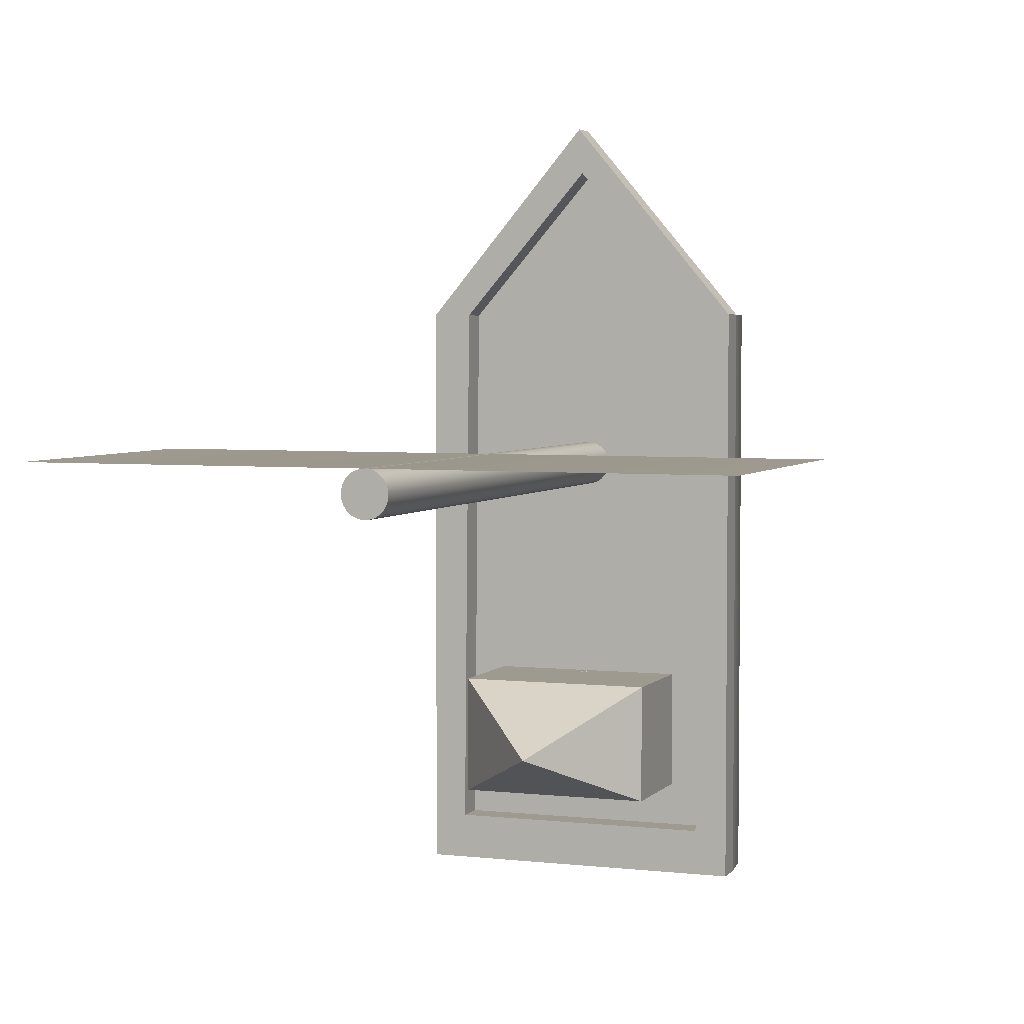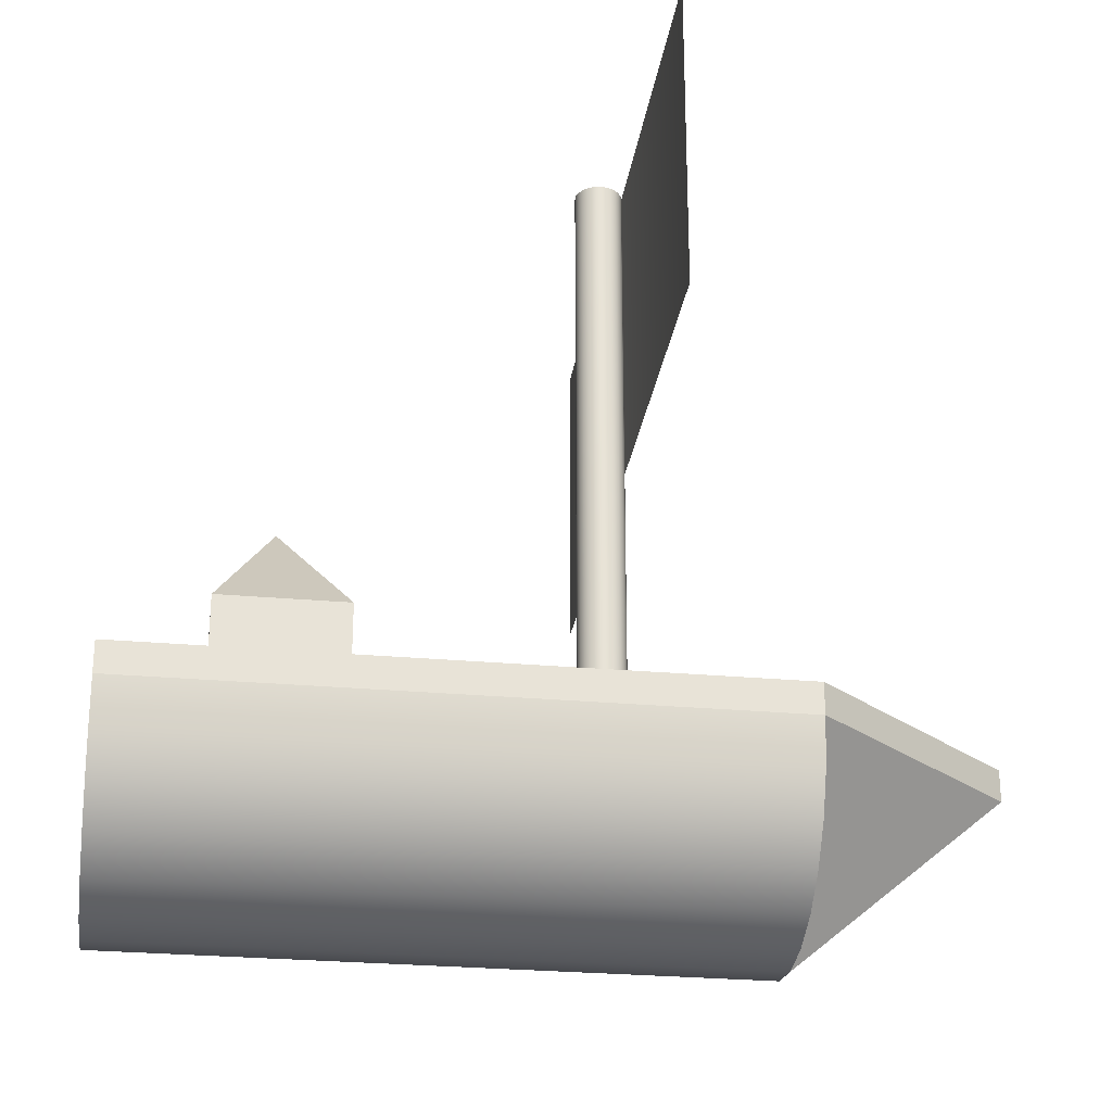
<metadata>
{"format":"obj","ext":"obj","renderer":"f3d","projection":"perspective","resolution":1024,"background":"white","views":[{"elev":3.9,"azim":-159.6,"up":"+Z"},{"elev":-26.9,"azim":-98.0,"up":"+Y"}]}
</metadata>
<code>
v -0.1265 -0.06221 0.2366
v -0.03182 -0.1856 0.2366
v 0.00124 -0.19 0.2366
v -0.06263 -0.1728 0.2366
v 0.00124 -0.19 -0.2233
v 0.00124 -0.06221 0.3885
v -0.08909 -0.1525 0.2366
v -0.03182 -0.1856 -0.2233
v 0.0343 -0.1856 -0.2233
v 0.129 -0.06221 0.2366
v -0.1265 -0.03912 0.2366
v 0.0343 -0.1856 0.2366
v -0.1094 -0.1261 0.2366
v -0.06263 -0.1728 -0.2233
v 0.00124 -0.03912 0.3885
v -0.1265 -0.03912 -0.2233
v 0.06511 -0.1728 0.2366
v -0.1221 -0.09528 0.2366
v -0.1094 -0.1261 -0.2233
v -0.08909 -0.1525 -0.2233
v 0.06511 -0.1728 -0.2233
v 0.129 -0.03912 0.2366
v -0.001439 -0.03912 0.3527
v -0.1009 -0.03912 0.2366
v -0.1265 -0.06221 -0.2233
v 0.129 -0.06221 -0.2233
v 0.09157 -0.1525 0.2366
v -0.1221 -0.09528 -0.2233
v 0.09873 -0.03912 0.2366
v -0.1009 -0.03912 -0.1874
v 0.103 -0.03912 -0.1874
v 0.129 -0.03912 -0.2233
v 0.1246 -0.09528 -0.2233
v 0.09157 -0.1525 -0.2233
v 0.1119 -0.1261 0.2366
v 0.1119 -0.1261 -0.2233
v -0.1009 -0.03912 -0.2233
v 0.1033 -0.03912 -0.2233
v 0.1246 -0.09528 0.2366
v 0.01407 -0.06221 0.1236
v 0.01096 0.4032 0.1269
v 0.01096 -0.06221 0.1269
v 0.007107 -0.06221 0.1293
v 0.01623 -0.06221 0.1197
v 0.01407 0.4032 0.1236
v 0.007107 0.4032 0.1293
v 0.002779 -0.06221 0.1305
v 0.01623 0.4032 0.1197
v 0.01356 0.4032 0.1026
v 0.01029 0.4032 0.0995
v 0.002779 0.1705 0.1305
v -0.001731 -0.06221 0.1306
v 0.01729 -0.06221 0.1153
v 0.01591 0.4032 0.1065
v 0.006333 0.4032 0.09735
v 0.002779 0.4032 0.1305
v -0.001731 0.4032 0.1306
v -0.006116 -0.06221 0.1296
v -0.01697 -0.06221 0.1161
v -0.01707 0.4032 0.1116
v -0.01707 -0.06221 0.1116
v -0.01601 0.4032 0.1072
v -0.01601 -0.06221 0.1072
v 0.01729 0.4032 0.1153
v 0.01718 0.4032 0.1108
v 0.01356 -0.06221 0.1026
v 0.01029 -0.06221 0.0995
v -0.006116 0.4032 0.1296
v -0.01008 -0.06221 0.1274
v -0.01569 -0.06221 0.1205
v -0.01697 0.4032 0.1161
v -0.01385 0.4032 0.1033
v -0.01385 -0.06221 0.1033
v 0.01718 -0.06221 0.1108
v 0.01591 -0.06221 0.1065
v 0.006333 -0.06221 0.09735
v 0.001948 0.4032 0.09628
v -0.002183 0.4032 0.1305
v -0.01008 0.4032 0.1274
v -0.01334 -0.06221 0.1243
v -0.01569 0.4032 0.1205
v -0.01074 0.4032 0.1
v -0.01074 -0.06221 0.1
v -0.002562 0.4032 0.09639
v 0.001948 -0.06221 0.09628
v -0.002562 -0.06221 0.09639
v -0.00689 0.4032 0.09767
v -0.00689 -0.06221 0.09767
v -0.01334 0.4032 0.1243
v 0.09873 -0.06221 0.2366
v -0.1009 -0.06221 0.2366
v -0.001439 -0.06221 0.3527
v -0.1009 -0.06221 -0.1874
v -0.07339 -0.06221 -0.06151
v 0.103 -0.06221 -0.1874
v -0.0223 -0.06221 -0.06151
v -0.07339 -0.06221 -0.1537
v 0.0758 -0.06221 -0.1537
v 0.0758 -0.06221 -0.06151
v -0.0223 -0.03523 -0.06151
v -0.07339 0.02247 -0.1537
v -0.000469 -0.06221 -0.06151
v -0.07339 0.02247 -0.06151
v -0.000469 -0.03523 -0.06151
v 0.0758 0.02247 -0.06151
v 0.02136 -0.06221 -0.06151
v 0.0758 0.02247 -0.1537
v -0.001882 0.1042 -0.1123
v 0.02136 -0.03523 -0.06151
v -0.2556 0.1705 0.1305
v 0.2611 0.4032 0.1305
v -0.2556 0.4032 0.1305
v 0.2678 0.1705 0.1305
v -0.003093 -0.05063 -0.06119
v -0.003093 -0.05019 -0.0614
v -0.003093 -0.05054 -0.06151
v -0.003093 -0.05027 -0.06114
v -0.002461 -0.05054 -0.06151
v -0.003093 -0.05062 -0.06085
v -0.002461 -0.05027 -0.06114
v -0.002461 -0.05019 -0.0614
v -0.002461 -0.05063 -0.06119
v -0.003093 -0.05026 -0.06093
v -0.002461 -0.05026 -0.06093
v -0.002461 -0.05062 -0.06085
v -0.003093 -0.05018 -0.06073
v -0.003093 -0.05049 -0.06054
v -0.002461 -0.05018 -0.06073
v -0.002461 -0.05049 -0.06054
v -0.003093 -0.05004 -0.06057
v -0.002461 -0.05004 -0.06057
v -0.003093 -0.05027 -0.06029
v -0.003093 -0.04986 -0.06047
v -0.002461 -0.05027 -0.06029
v -0.002461 -0.04986 -0.06047
v -0.002461 -0.04998 -0.06013
v -0.003093 -0.04965 -0.06044
v -0.002461 -0.04965 -0.06044
v -0.003093 -0.04998 -0.06013
v -0.002461 -0.04932 -0.06013
v -0.003093 -0.04903 -0.06029
v -0.002461 -0.04903 -0.06029
v -0.002461 -0.04965 -0.06007
v -0.003093 -0.04944 -0.06047
v -0.002461 -0.04944 -0.06047
v -0.003093 -0.04965 -0.06007
v -0.003093 -0.04932 -0.06013
v -0.003093 -0.04881 -0.06054
v -0.002461 -0.04881 -0.06054
v -0.003093 -0.04926 -0.06057
v -0.002461 -0.04926 -0.06057
v -0.003093 -0.04911 -0.06073
v -0.002461 -0.04911 -0.06073
v -0.003093 -0.04868 -0.06085
v -0.002461 -0.04868 -0.06085
v -0.003093 -0.04904 -0.06093
v -0.002461 -0.04904 -0.06093
v -0.003093 -0.04866 -0.06119
v -0.003093 -0.04903 -0.06114
v -0.002461 -0.04903 -0.06114
v -0.002461 -0.04866 -0.06119
v -0.003093 -0.04876 -0.06151
v -0.003093 -0.0491 -0.0614
v -0.002461 -0.0491 -0.0614
v -0.002461 -0.04876 -0.06151
v 0.00179 -0.04851 -0.06119
v 0.00179 -0.04895 -0.0614
v 0.00179 -0.04861 -0.06151
v 0.00179 -0.04888 -0.06114
v 0.001158 -0.04861 -0.06151
v 0.00179 -0.04853 -0.06085
v 0.001158 -0.04888 -0.06114
v 0.001158 -0.04895 -0.0614
v 0.001158 -0.04851 -0.06119
v 0.00179 -0.04888 -0.06093
v 0.001158 -0.04888 -0.06093
v 0.001158 -0.04853 -0.06085
v 0.00179 -0.04897 -0.06073
v 0.00179 -0.04865 -0.06054
v 0.001158 -0.04897 -0.06073
v 0.001158 -0.04865 -0.06054
v 0.00179 -0.04911 -0.06057
v 0.001158 -0.04911 -0.06057
v 0.00179 -0.04888 -0.06029
v 0.00179 -0.04929 -0.06047
v 0.001158 -0.04888 -0.06029
v 0.001158 -0.04929 -0.06047
v 0.001158 -0.04917 -0.06013
v 0.00179 -0.0495 -0.06044
v 0.001158 -0.0495 -0.06044
v 0.00179 -0.04917 -0.06013
v 0.001158 -0.04983 -0.06013
v 0.00179 -0.05012 -0.06029
v 0.001158 -0.05012 -0.06029
v 0.001158 -0.0495 -0.06007
v 0.00179 -0.04971 -0.06047
v 0.001158 -0.04971 -0.06047
v 0.00179 -0.0495 -0.06007
v 0.00179 -0.04983 -0.06013
v 0.00179 -0.05034 -0.06054
v 0.001158 -0.05034 -0.06054
v 0.00179 -0.04989 -0.06057
v 0.001158 -0.04989 -0.06057
v 0.00179 -0.05003 -0.06073
v 0.001158 -0.05003 -0.06073
v 0.00179 -0.05047 -0.06085
v 0.001158 -0.05047 -0.06085
v 0.00179 -0.05011 -0.06093
v 0.001158 -0.05011 -0.06093
v 0.00179 -0.05049 -0.06119
v 0.00179 -0.05012 -0.06114
v 0.001158 -0.05012 -0.06114
v 0.001158 -0.05049 -0.06119
v 0.00179 -0.05039 -0.06151
v 0.00179 -0.05004 -0.0614
v 0.001158 -0.05004 -0.0614
v 0.001158 -0.05039 -0.06151
g mesh1_mesh1-geometry
f 1 2 3
f 2 1 4
f 2 5 3
f 1 3 6
f 4 1 7
f 4 8 2
f 5 2 8
f 9 3 5
f 6 3 10
f 6 11 1
f 12 10 3
f 7 1 13
f 7 14 4
f 8 4 14
f 8 9 5
f 3 9 12
f 10 15 6
f 11 6 15
f 16 1 11
f 10 12 17
f 13 1 18
f 19 7 13
f 14 7 20
f 9 8 14
f 21 12 9
f 15 10 22
f 15 23 11
f 24 16 11
f 11 23 24
f 1 16 25
f 26 22 10
f 12 21 17
f 10 17 27
f 25 18 1
f 28 13 18
f 7 19 20
f 13 28 19
f 21 14 20
f 9 14 21
f 29 15 22
f 15 29 23
f 30 16 24
f 26 25 16
f 22 31 29
f 22 26 32
f 10 33 26
f 34 17 21
f 17 34 27
f 10 27 35
f 18 25 28
f 34 20 19
f 36 19 28
f 21 20 34
f 16 30 37
f 33 25 26
f 26 16 32
f 22 38 31
f 38 22 32
f 33 10 39
f 40 41 42
f 41 43 42
f 34 35 27
f 10 35 39
f 33 28 25
f 34 19 36
f 36 28 33
f 31 37 30
f 32 16 37
f 37 31 38
f 32 37 38
f 39 36 33
f 44 45 40
f 41 40 45
f 43 41 46
f 46 47 43
f 35 34 36
f 36 39 35
f 45 44 48
f 45 49 41
f 41 50 46
f 47 46 51
f 51 52 47
f 53 48 44
f 48 54 45
f 45 54 49
f 41 49 50
f 46 50 55
f 51 46 56
f 52 51 57
f 57 58 52
f 59 60 61
f 61 62 63
f 48 53 64
f 48 65 54
f 54 66 49
f 66 50 49
f 67 55 50
f 46 55 56
f 57 51 56
f 58 57 68
f 68 69 58
f 70 71 59
f 60 59 71
f 62 61 60
f 63 72 73
f 72 63 62
f 74 64 53
f 65 48 64
f 65 75 54
f 66 54 75
f 50 66 67
f 55 67 76
f 56 55 77
f 68 57 78
f 69 68 79
f 79 80 69
f 80 81 70
f 71 70 81
f 71 62 60
f 73 82 83
f 82 73 72
f 81 72 62
f 84 85 86
f 87 86 88
f 64 74 65
f 75 65 74
f 76 77 55
f 56 77 78
f 78 84 68
f 68 87 79
f 80 79 89
f 81 80 89
f 81 62 71
f 82 88 83
f 89 82 72
f 89 72 81
f 77 76 85
f 85 84 77
f 86 87 84
f 88 82 87
f 78 77 84
f 68 84 87
f 79 87 82
f 79 82 89
g mesh1_mesh1-geometry
f 3 2 1
f 4 1 2
f 3 5 2
f 6 3 1
f 10 1 3
f 3 1 10
f 7 1 4
f 2 8 4
f 8 2 5
f 5 3 9
f 10 3 6
f 1 11 6
f 1 10 90
f 90 10 1
f 3 10 12
f 13 1 7
f 4 14 7
f 14 4 8
f 5 9 8
f 12 9 3
f 6 15 10
f 15 6 11
f 1 24 11
f 11 24 1
f 11 1 16
f 22 90 10
f 10 90 22
f 1 90 91
f 91 90 1
f 17 12 10
f 18 1 13
f 13 7 19
f 20 7 14
f 14 8 9
f 9 12 21
f 22 10 15
f 11 23 15
f 1 91 24
f 24 91 1
f 11 16 24
f 24 23 11
f 25 16 1
f 90 22 29
f 29 22 90
f 10 22 26
f 90 92 91
f 91 42 90
f 17 21 12
f 27 17 10
f 1 18 25
f 18 13 28
f 20 19 7
f 19 28 13
f 20 14 21
f 21 14 9
f 22 15 29
f 23 29 15
f 91 24 93
f 24 91 23
f 24 16 30
f 16 25 26
f 29 31 22
f 90 29 92
f 29 90 31
f 32 26 22
f 26 33 10
f 92 23 91
f 40 90 42
f 43 42 91
f 21 17 34
f 27 34 17
f 35 27 10
f 28 25 18
f 19 20 34
f 28 19 36
f 34 20 21
f 23 92 29
f 30 93 24
f 93 94 91
f 37 30 16
f 26 25 33
f 32 16 26
f 31 38 22
f 95 31 90
f 32 22 38
f 39 10 33
f 44 90 40
f 42 41 40
f 42 43 41
f 47 43 91
f 27 35 34
f 39 35 10
f 25 28 33
f 36 19 34
f 33 28 36
f 30 31 93
f 94 96 91
f 94 93 97
f 30 37 31
f 37 16 32
f 38 31 37
f 95 93 31
f 90 98 95
f 38 37 32
f 33 36 39
f 99 90 44
f 40 45 44
f 45 40 41
f 46 41 43
f 43 47 46
f 52 47 91
f 36 34 35
f 35 39 36
f 96 61 91
f 96 97 94
f 94 97 96
f 96 94 100
f 97 93 98
f 97 101 94
f 93 95 98
f 98 90 99
f 53 99 44
f 48 44 45
f 41 49 45
f 46 50 41
f 51 46 47
f 47 52 51
f 58 52 91
f 61 59 91
f 61 96 63
f 102 97 96
f 96 97 102
f 103 100 94
f 100 104 96
f 97 98 101
f 97 99 98
f 98 99 97
f 103 94 101
f 99 105 98
f 106 99 53
f 44 48 53
f 45 54 48
f 49 54 45
f 50 49 41
f 55 50 46
f 56 46 51
f 57 51 52
f 52 58 57
f 69 58 91
f 59 70 91
f 61 60 59
f 63 96 73
f 63 62 61
f 106 97 102
f 102 97 106
f 96 102 86
f 102 96 104
f 105 100 103
f 100 105 104
f 107 101 98
f 99 97 106
f 106 97 99
f 105 101 103
f 103 101 105
f 101 108 103
f 107 98 105
f 99 106 105
f 53 74 106
f 64 53 48
f 54 65 48
f 49 66 54
f 49 50 66
f 50 55 67
f 56 55 46
f 56 51 57
f 68 57 58
f 58 69 68
f 80 69 91
f 70 80 91
f 59 71 70
f 71 59 60
f 60 61 62
f 73 96 83
f 73 72 63
f 62 63 72
f 102 106 74
f 106 102 109
f 86 102 85
f 88 96 86
f 104 109 102
f 105 103 108
f 104 105 109
f 101 105 107
f 107 105 101
f 101 107 108
f 108 107 105
f 109 105 106
f 53 64 74
f 64 48 65
f 54 75 65
f 75 54 66
f 67 66 50
f 76 67 55
f 77 55 56
f 78 57 56
f 56 57 78
f 78 57 68
f 79 68 69
f 69 80 79
f 70 81 80
f 81 70 71
f 60 62 71
f 83 96 88
f 83 82 73
f 72 73 82
f 62 72 81
f 75 102 74
f 85 102 76
f 86 85 84
f 88 86 87
f 65 74 64
f 74 65 75
f 66 102 75
f 67 102 66
f 76 102 67
f 55 77 76
f 78 77 56
f 68 84 78
f 79 87 68
f 89 79 80
f 89 80 81
f 71 62 81
f 83 88 82
f 72 82 89
f 81 72 89
f 85 76 77
f 77 84 85
f 84 87 86
f 87 82 88
f 84 77 78
f 87 84 68
f 82 87 79
f 89 82 79
g mesh1_mesh1-geometry
f 91 92 90
f 90 42 91
f 93 24 91
f 23 91 24
f 92 29 90
f 31 90 29
f 91 23 92
f 42 90 40
f 91 42 43
f 29 92 23
f 24 93 30
f 91 94 93
f 90 31 95
f 40 90 44
f 91 43 47
f 93 31 30
f 91 96 94
f 97 93 94
f 31 93 95
f 95 98 90
f 44 90 99
f 91 47 52
f 91 61 96
f 100 94 96
f 98 93 97
f 98 95 93
f 99 90 98
f 44 99 53
f 91 52 58
f 91 59 61
f 63 96 61
f 94 100 103
f 96 104 100
f 53 99 106
f 91 58 69
f 91 70 59
f 73 96 63
f 86 102 96
f 104 96 102
f 103 100 105
f 104 105 100
f 105 106 99
f 106 74 53
f 91 69 80
f 91 80 70
f 83 96 73
f 74 106 102
f 109 102 106
f 85 102 86
f 86 96 88
f 102 109 104
f 109 105 104
f 106 105 109
f 88 96 83
f 74 102 75
f 76 102 85
f 75 102 66
f 66 102 67
f 67 102 76
g mesh1_mesh1-geometry
f 94 101 97
f 101 98 97
f 101 94 103
f 98 105 99
f 98 101 107
f 103 108 101
f 105 98 107
f 108 103 105
f 108 107 101
f 105 107 108
g mesh1_mesh1-geometry
f 56 110 51
f 51 110 56
f 51 111 56
f 56 111 51
f 110 56 112
f 112 56 110
f 111 51 113
f 113 51 111
f 112 56 78
f 78 56 112
g mesh2_mesh2-geometry
f 114 115 116
f 115 114 117
f 116 115 114
f 117 114 115
f 115 118 116
f 116 118 115
f 116 114 118
f 117 114 119
f 119 114 117
f 120 115 117
f 117 115 120
f 118 115 121
f 121 115 118
f 122 118 114
f 114 119 122
f 117 119 123
f 123 119 117
f 115 120 121
f 121 120 115
f 117 124 120
f 120 124 117
f 121 122 118
f 118 122 121
f 125 122 119
f 123 119 126
f 126 119 123
f 124 117 123
f 123 117 124
f 122 121 120
f 120 121 122
f 125 120 124
f 124 120 125
f 122 120 125
f 125 120 122
f 119 127 125
f 126 119 127
f 127 119 126
f 128 123 126
f 126 123 128
f 123 128 124
f 124 128 123
f 125 124 128
f 128 124 125
f 129 125 127
f 126 127 130
f 130 127 126
f 126 131 128
f 128 131 126
f 125 128 129
f 129 128 125
f 127 132 129
f 130 127 133
f 133 127 130
f 131 126 130
f 130 126 131
f 129 128 131
f 131 128 129
f 134 129 132
f 133 127 132
f 132 127 133
f 133 131 130
f 130 131 133
f 129 131 135
f 135 131 129
f 129 135 134
f 134 135 129
f 134 132 136
f 133 132 137
f 137 132 133
f 131 133 135
f 135 133 131
f 134 135 138
f 138 135 134
f 139 136 132
f 134 140 136
f 136 140 134
f 141 137 132
f 132 137 141
f 137 135 133
f 133 135 137
f 135 137 138
f 138 137 135
f 134 138 142
f 142 138 134
f 136 139 143
f 141 132 139
f 139 132 141
f 134 142 140
f 140 142 134
f 136 140 143
f 143 140 136
f 141 144 137
f 137 144 141
f 144 138 137
f 137 138 144
f 145 142 138
f 138 142 145
f 146 143 139
f 141 139 147
f 147 139 141
f 140 147 142
f 143 146 140
f 148 144 141
f 141 144 148
f 138 144 145
f 145 144 138
f 145 149 142
f 142 149 145
f 147 139 146
f 146 139 147
f 141 142 147
f 147 140 146
f 148 150 144
f 144 150 148
f 141 148 142
f 150 145 144
f 144 145 150
f 151 149 145
f 145 149 151
f 149 142 148
f 148 152 150
f 150 152 148
f 145 150 151
f 151 150 145
f 153 149 151
f 151 149 153
f 148 154 149
f 154 152 148
f 148 152 154
f 153 150 152
f 152 150 153
f 150 153 151
f 151 153 150
f 153 155 149
f 149 155 153
f 155 149 154
f 154 156 152
f 152 156 154
f 152 157 153
f 153 157 152
f 157 155 153
f 153 155 157
f 154 158 155
f 154 159 156
f 156 159 154
f 157 152 156
f 156 152 157
f 160 155 157
f 157 155 160
f 161 155 158
f 158 159 154
f 154 159 158
f 160 156 159
f 159 156 160
f 156 160 157
f 157 160 156
f 160 161 155
f 155 161 160
f 158 162 161
f 158 163 159
f 159 163 158
f 159 164 160
f 160 164 159
f 164 161 160
f 160 161 164
f 165 161 162
f 163 158 162
f 162 158 163
f 164 159 163
f 163 159 164
f 161 164 165
f 165 164 161
f 164 162 165
f 165 162 164
f 162 164 163
f 163 164 162
g mesh2_mesh2-geometry
f 118 114 116
f 114 118 122
f 122 119 114
f 119 122 125
f 125 127 119
f 127 125 129
f 129 132 127
f 132 129 134
f 136 132 134
f 132 136 139
f 143 139 136
f 139 143 146
f 142 147 140
f 140 146 143
f 147 142 141
f 146 140 147
f 142 148 141
f 148 142 149
f 149 154 148
f 154 149 155
f 155 158 154
f 158 155 161
f 161 162 158
f 162 161 165
g mesh3_mesh3-geometry
f 166 167 168
f 167 166 169
f 168 167 166
f 169 166 167
f 167 170 168
f 168 170 167
f 168 166 170
f 169 166 171
f 171 166 169
f 172 167 169
f 169 167 172
f 170 167 173
f 173 167 170
f 174 170 166
f 166 171 174
f 169 171 175
f 175 171 169
f 167 172 173
f 173 172 167
f 169 176 172
f 172 176 169
f 173 174 170
f 170 174 173
f 177 174 171
f 175 171 178
f 178 171 175
f 176 169 175
f 175 169 176
f 174 173 172
f 172 173 174
f 177 172 176
f 176 172 177
f 174 172 177
f 177 172 174
f 171 179 177
f 178 171 179
f 179 171 178
f 180 175 178
f 178 175 180
f 175 180 176
f 176 180 175
f 177 176 180
f 180 176 177
f 181 177 179
f 178 179 182
f 182 179 178
f 178 183 180
f 180 183 178
f 177 180 181
f 181 180 177
f 179 184 181
f 182 179 185
f 185 179 182
f 183 178 182
f 182 178 183
f 181 180 183
f 183 180 181
f 186 181 184
f 185 179 184
f 184 179 185
f 185 183 182
f 182 183 185
f 181 183 187
f 187 183 181
f 181 187 186
f 186 187 181
f 186 184 188
f 185 184 189
f 189 184 185
f 183 185 187
f 187 185 183
f 186 187 190
f 190 187 186
f 191 188 184
f 186 192 188
f 188 192 186
f 193 189 184
f 184 189 193
f 189 187 185
f 185 187 189
f 187 189 190
f 190 189 187
f 186 190 194
f 194 190 186
f 188 191 195
f 193 184 191
f 191 184 193
f 186 194 192
f 192 194 186
f 188 192 195
f 195 192 188
f 193 196 189
f 189 196 193
f 196 190 189
f 189 190 196
f 197 194 190
f 190 194 197
f 198 195 191
f 193 191 199
f 199 191 193
f 192 199 194
f 195 198 192
f 200 196 193
f 193 196 200
f 190 196 197
f 197 196 190
f 197 201 194
f 194 201 197
f 199 191 198
f 198 191 199
f 193 194 199
f 199 192 198
f 200 202 196
f 196 202 200
f 193 200 194
f 202 197 196
f 196 197 202
f 203 201 197
f 197 201 203
f 201 194 200
f 200 204 202
f 202 204 200
f 197 202 203
f 203 202 197
f 205 201 203
f 203 201 205
f 200 206 201
f 206 204 200
f 200 204 206
f 205 202 204
f 204 202 205
f 202 205 203
f 203 205 202
f 205 207 201
f 201 207 205
f 207 201 206
f 206 208 204
f 204 208 206
f 204 209 205
f 205 209 204
f 209 207 205
f 205 207 209
f 206 210 207
f 206 211 208
f 208 211 206
f 209 204 208
f 208 204 209
f 212 207 209
f 209 207 212
f 213 207 210
f 210 211 206
f 206 211 210
f 212 208 211
f 211 208 212
f 208 212 209
f 209 212 208
f 212 213 207
f 207 213 212
f 210 214 213
f 210 215 211
f 211 215 210
f 211 216 212
f 212 216 211
f 216 213 212
f 212 213 216
f 217 213 214
f 215 210 214
f 214 210 215
f 216 211 215
f 215 211 216
f 213 216 217
f 217 216 213
f 216 214 217
f 217 214 216
f 214 216 215
f 215 216 214
g mesh3_mesh3-geometry
f 170 166 168
f 166 170 174
f 174 171 166
f 171 174 177
f 177 179 171
f 179 177 181
f 181 184 179
f 184 181 186
f 188 184 186
f 184 188 191
f 195 191 188
f 191 195 198
f 194 199 192
f 192 198 195
f 199 194 193
f 198 192 199
f 194 200 193
f 200 194 201
f 201 206 200
f 206 201 207
f 207 210 206
f 210 207 213
f 213 214 210
f 214 213 217
g mesh4_mesh4-geometry
l 162 158
l 163 162
l 158 154
l 163 159
l 163 164
l 154 148
l 159 156
l 164 165
l 164 160
l 148 141
l 156 152
l 165 161
l 160 157
l 141 147
l 152 150
l 161 155
l 157 153
l 147 146
l 150 144
l 155 149
l 153 151
l 146 139
l 144 137
l 149 142
l 151 145
l 139 132
l 137 133
l 142 140
l 145 138
l 132 127
l 133 130
l 140 143
l 138 135
l 127 119
l 130 126
l 143 136
l 135 131
l 119 114
l 126 123
l 136 134
l 131 128
l 114 116
l 123 117
l 134 129
l 128 124
l 115 116
l 116 118
l 117 115
l 129 125
l 124 120
l 115 121
l 121 118
l 122 118
l 125 122
l 120 121
g mesh5_mesh5-geometry
l 215 214
l 211 215
l 216 215
l 210 214
l 217 214
l 208 211
l 216 217
l 212 216
l 206 210
l 204 208
l 209 212
l 200 206
l 202 204
l 205 209
l 193 200
l 196 202
l 203 205
l 199 193
l 189 196
l 197 203
l 198 199
l 185 189
l 190 197
l 191 198
l 182 185
l 187 190
l 184 191
l 178 182
l 183 187
l 179 184
l 175 178
l 180 183
l 171 179
l 169 175
l 176 180
l 166 171
l 167 169
l 172 176
l 168 166
l 167 168
l 173 167
l 173 172
l 170 168
l 173 170

</code>
